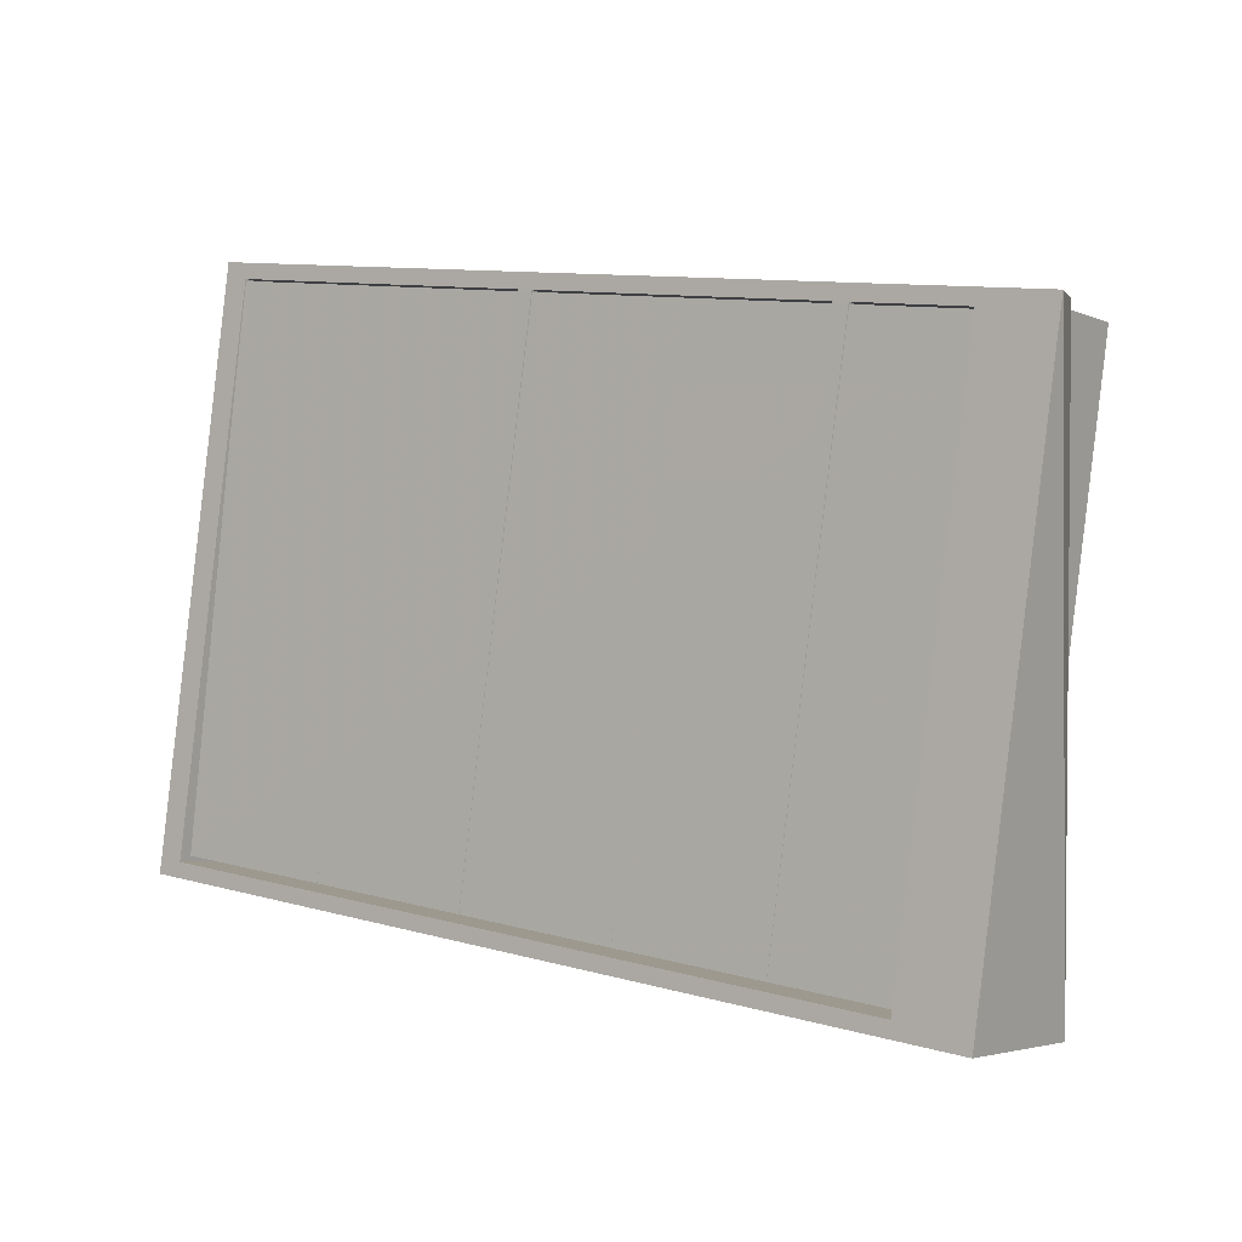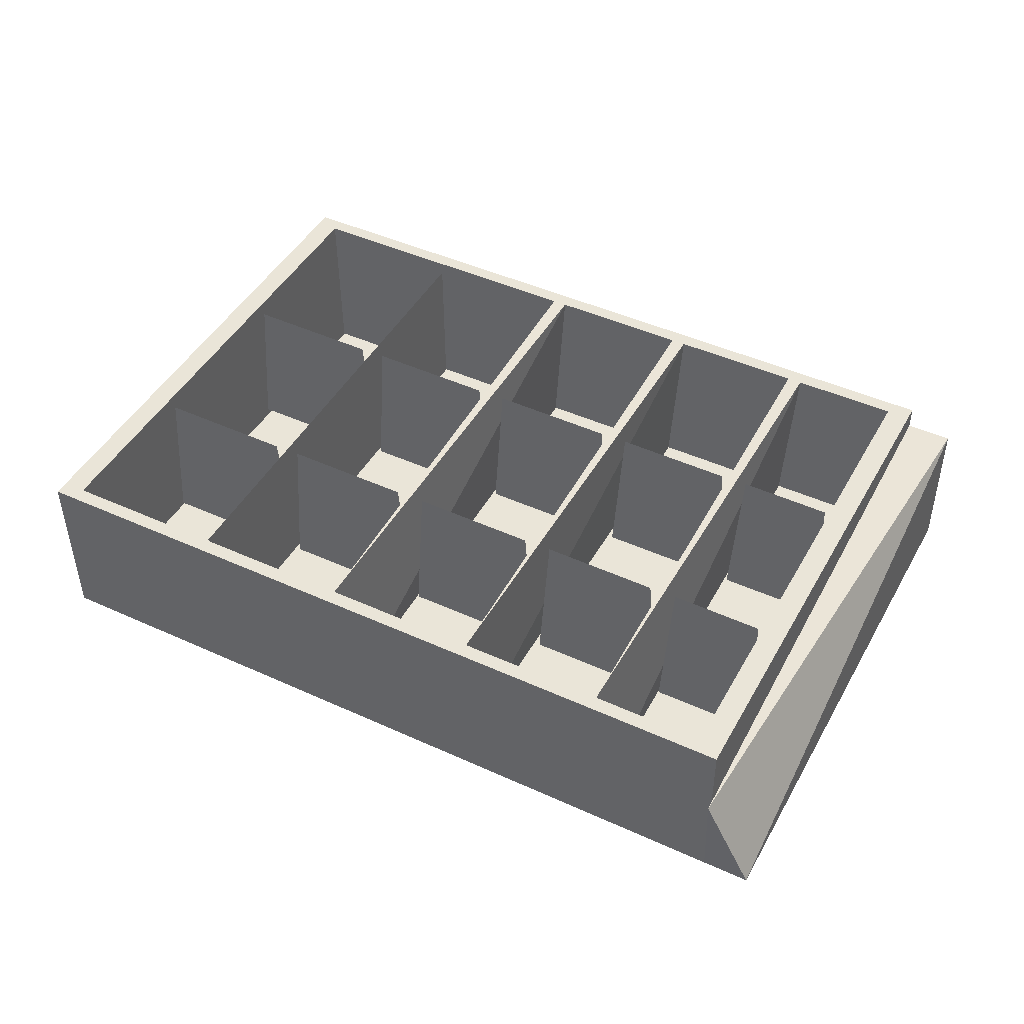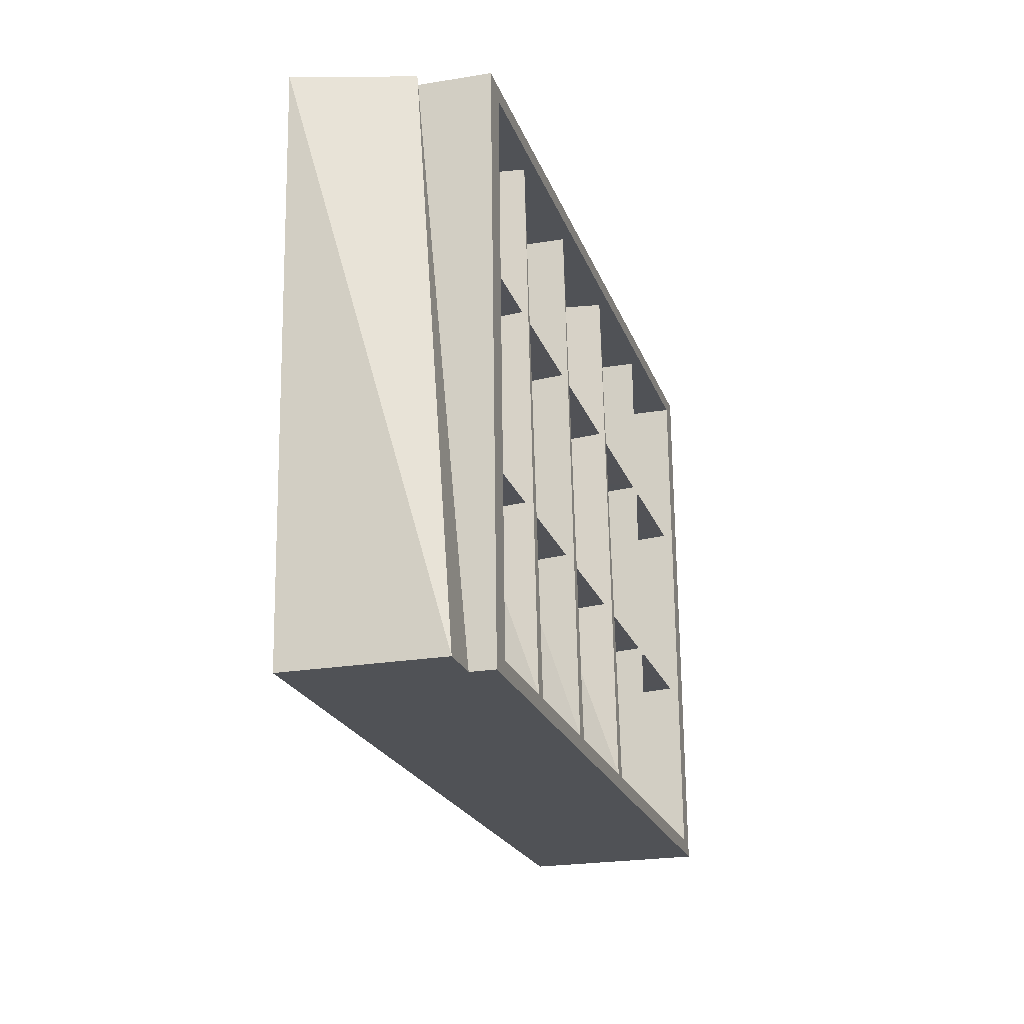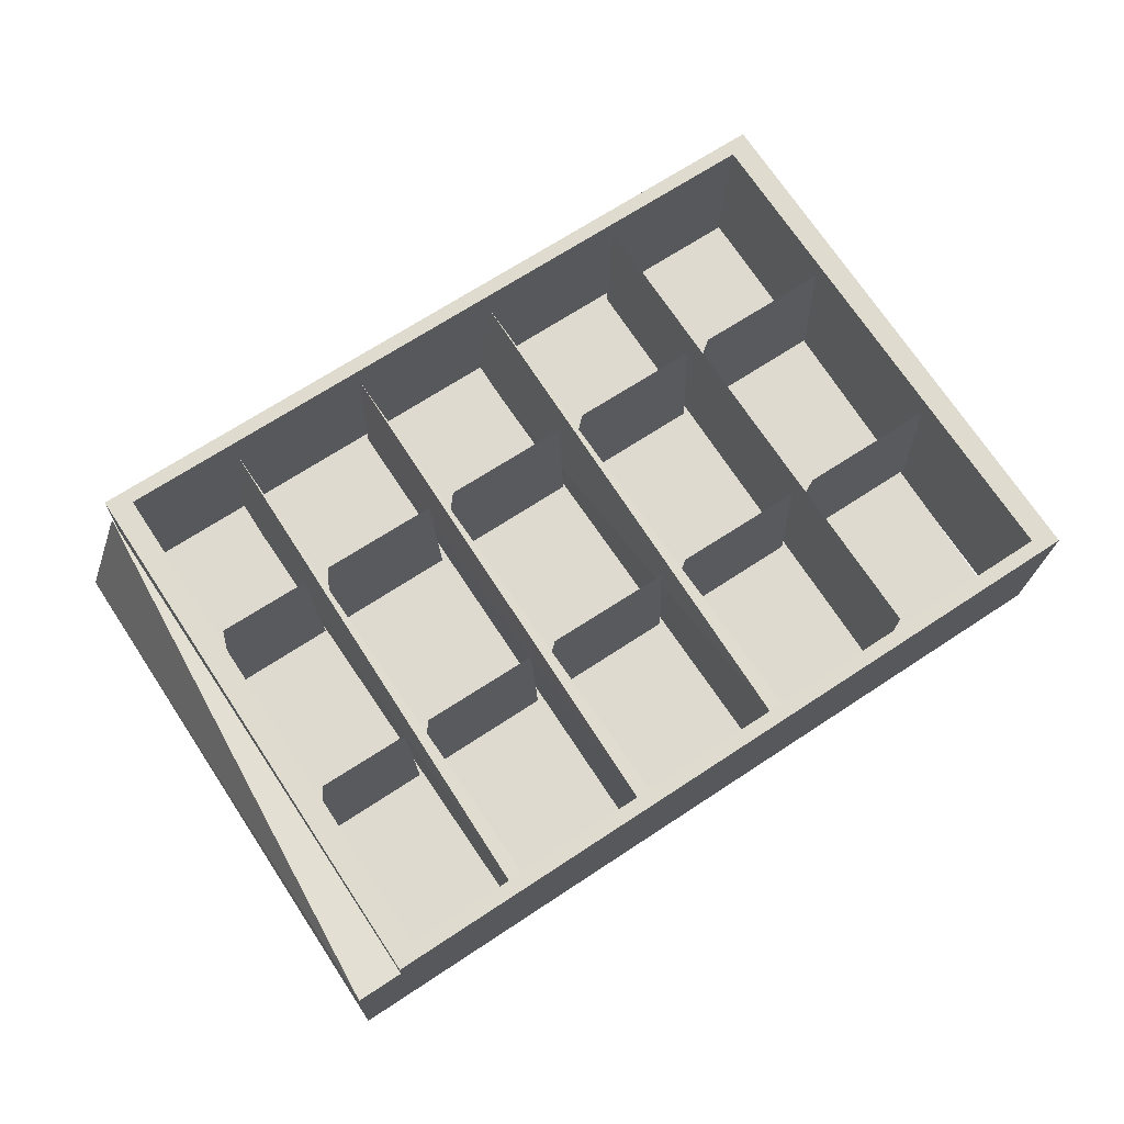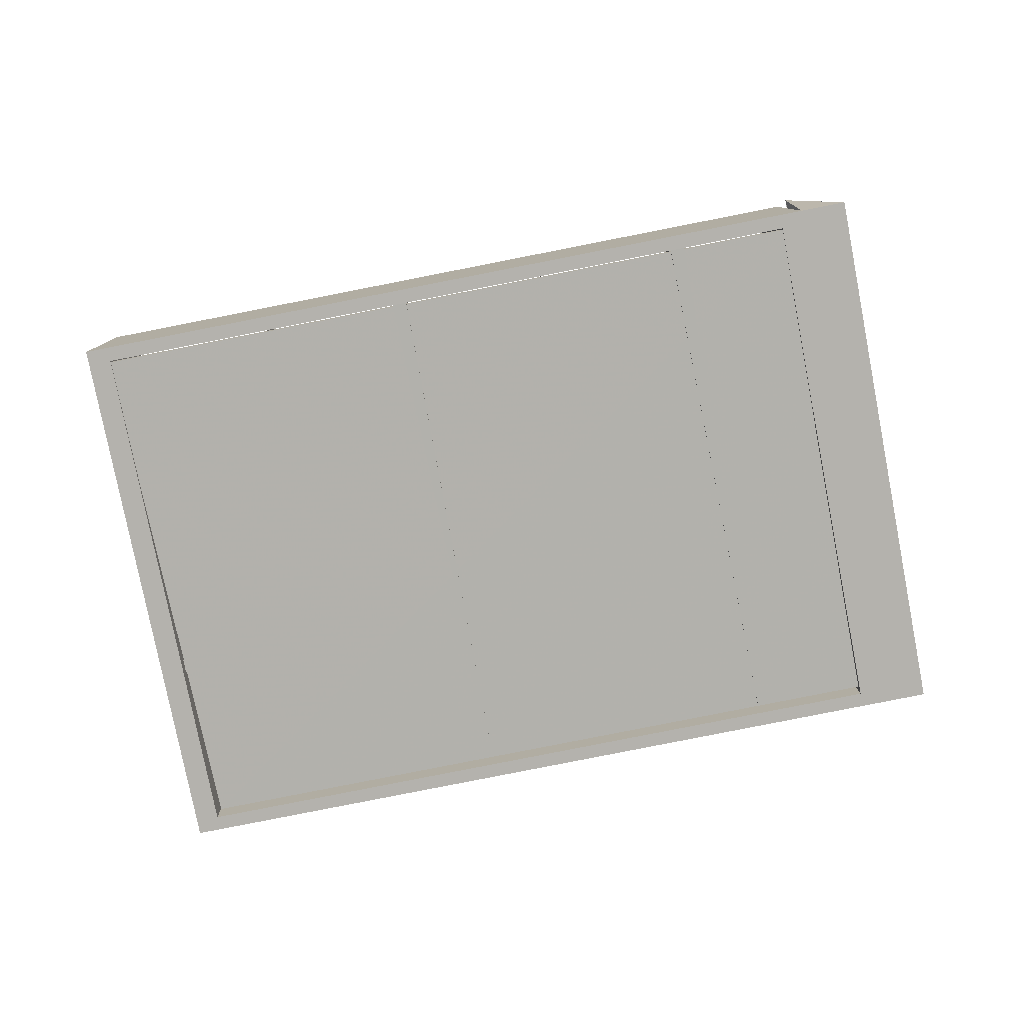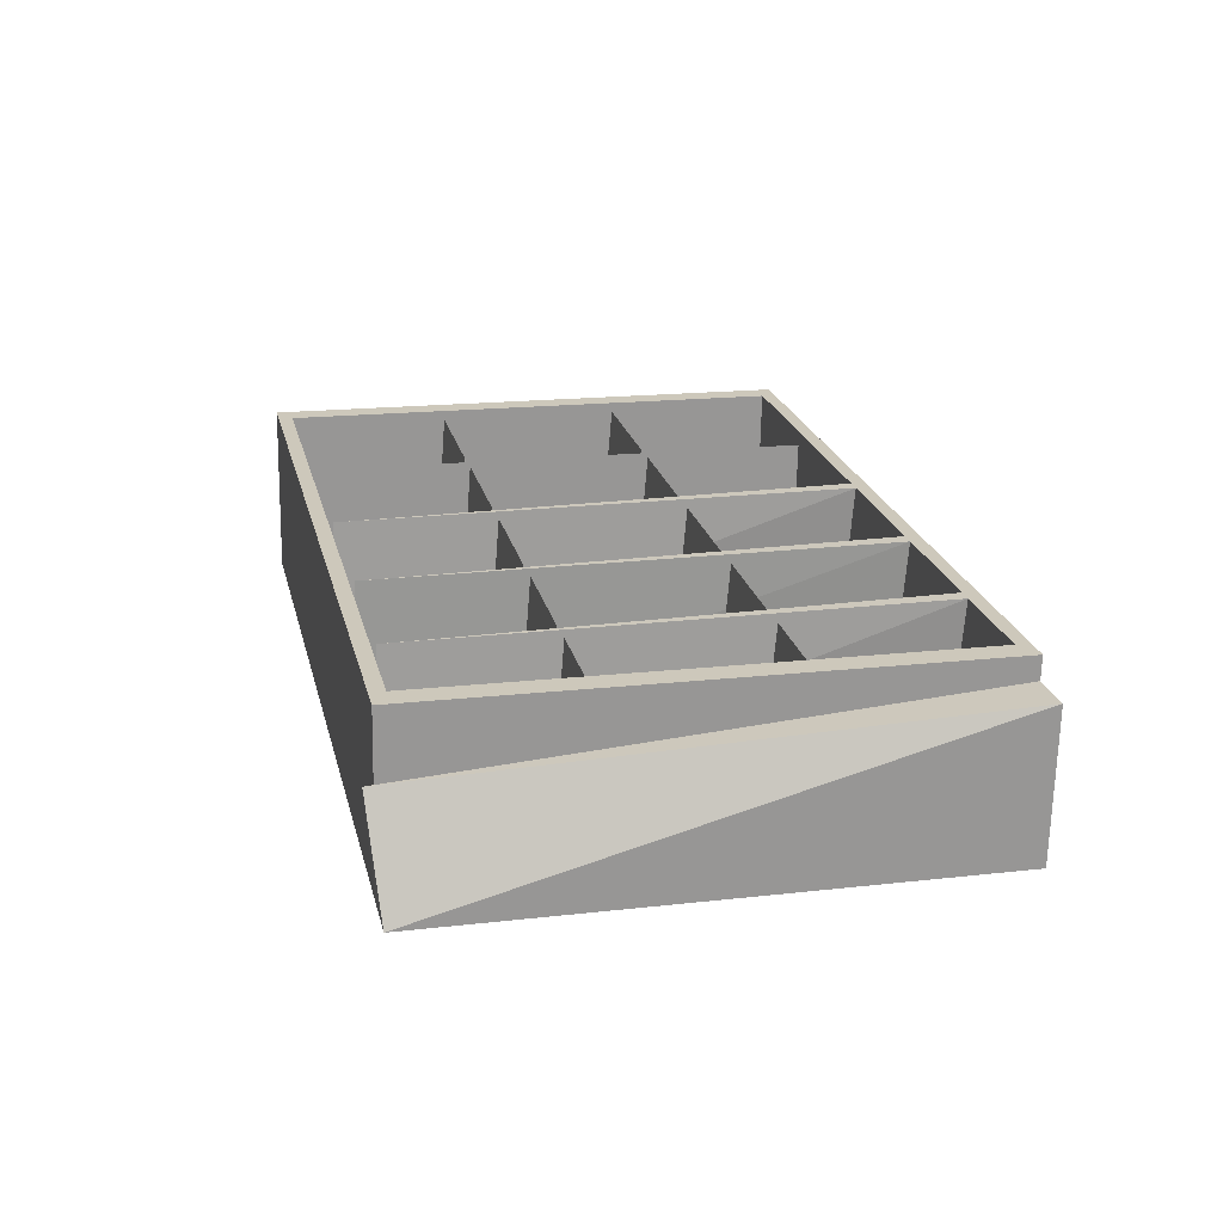
<metadata>
{"format":"obj","ext":"obj","renderer":"f3d","projection":"perspective","resolution":1024,"background":"white","views":[{"elev":-2.1,"azim":-143.2,"up":"+Y"},{"elev":47.6,"azim":-145.0,"up":"+Z"},{"elev":-27.9,"azim":-73.0,"up":"+Y"},{"elev":70.1,"azim":-26.4,"up":"+Z"},{"elev":-77.9,"azim":-161.8,"up":"+Z"},{"elev":23.3,"azim":-95.9,"up":"+Z"}]}
</metadata>
<code>
v -0.1105 0.1068 -0.1508
v -0.107 0.07852 -0.1515
v -0.08823 0.08835 0.1444
v 0.1625 0.1412 -0.1563
v 0.1573 0.118 0.1395
v 0.166 0.1129 -0.157
v 0.2379 -0.215 -0.166
v 0.2415 -0.2433 -0.1667
v 0.2602 -0.2335 0.1292
v 0.5168 -0.1799 -0.1716
v 0.5116 -0.2031 0.1241
v 0.5204 -0.2082 -0.1723
v 0.1928 0.145 -0.1569
v 0.1963 0.1167 -0.1576
v 0.2151 0.1265 0.1383
v 0.4717 0.1801 -0.1625
v 0.4665 0.157 0.1332
v 0.4752 0.1518 -0.1632
v 0.5415 -0.1768 -0.1721
v 0.545 -0.2051 -0.1728
v 0.5637 -0.1953 0.123
v 0.8354 -0.1398 -0.178
v 0.8302 -0.163 0.1176
v 0.839 -0.1681 -0.1787
v 0.4963 0.1832 -0.163
v 0.4999 0.1549 -0.1637
v 0.5186 0.1647 0.1322
v 0.7903 0.2202 -0.1689
v 0.7851 0.1971 0.1268
v 0.7938 0.1919 -0.1696
v 0.2647 -0.555 -0.1874
v 0.1253 0.4421 -0.1759
v 0.1532 0.4456 -0.1764
v 0.2599 -0.5777 0.1365
v 0.1484 0.4228 0.1475
v 0.2879 -0.5742 0.1359
v -0.6632 -0.7211 0.1084
v -0.6699 -0.7145 -0.1837
v -0.5805 -0.7032 -0.1855
v -0.5738 -0.7098 0.1066
v -0.8038 0.3535 -0.1566
v -0.7144 0.3648 -0.1584
v -0.7129 0.3773 0.04638
v 0.578 -0.5234 0.1163
v 0.4546 0.4613 0.1413
v 0.4475 0.4683 -0.1686
v 0.5709 -0.5164 -0.1936
v -0.04222 -0.6157 0.1426
v -0.1537 0.3848 0.1536
v -0.1608 0.3918 -0.1564
v -0.03737 -0.5929 -0.1813
v -0.01423 -0.6122 0.142
v -0.5768 -0.683 0.1533
v -0.5733 -0.7109 0.1526
v 0.8898 -0.5268 0.1232
v 0.8863 -0.4988 0.1239
v -0.7072 0.3571 0.1797
v 0.7595 0.5133 0.1496
v -0.7037 0.3291 0.179
v 0.756 0.5412 0.1503
v 0.8786 -0.4912 -0.2141
v -0.5846 -0.6754 -0.1847
v 0.8821 -0.5192 -0.2148
v -0.581 -0.7033 -0.1854
v 0.7517 0.5209 -0.1885
v -0.7149 0.3647 -0.1584
v -0.7114 0.3367 -0.1591
v 0.7482 0.5489 -0.1878
v -0.6665 0.3424 -0.16
v -0.5319 -0.6773 0.1524
v -0.6587 0.3348 0.1781
v -0.5396 -0.6697 -0.1856
v 0.7931 0.5545 -0.1887
v 0.9269 -0.5135 -0.2157
v 0.8008 0.5469 0.1494
v 0.9347 -0.5211 0.1223
v -0.6957 0.3348 -0.1317
v -0.6963 0.3354 -0.1575
v -0.5583 -0.6602 -0.17
v 0.7562 0.5175 -0.1609
v 0.8681 -0.4807 -0.199
v 0.7556 0.5181 -0.1867
v -0.5823 -0.3183 -0.1495
v -0.5787 -0.3466 -0.1502
v -0.56 -0.3367 0.146
v -0.3758 -0.2923 -0.1537
v -0.381 -0.3154 0.1424
v -0.3722 -0.3206 -0.1544
v -0.6274 0.04178 -0.1404
v -0.6239 0.01347 -0.1411
v -0.6051 0.02329 0.1551
v -0.4209 0.06777 -0.1445
v -0.4261 0.04463 0.1515
v -0.4174 0.03946 -0.1453
v -0.3205 -0.6286 -0.1757
v -0.46 0.3684 -0.1641
v -0.432 0.3719 -0.1647
v -0.3254 -0.6514 0.1483
v -0.4369 0.3492 0.1592
v -0.2974 -0.6478 0.1477
v -0.3494 -0.2889 -0.1542
v -0.3459 -0.3173 -0.1549
v -0.3271 -0.3074 0.141
v -0.09327 -0.2567 -0.1593
v -0.09845 -0.2799 0.1364
v -0.08972 -0.285 -0.1601
v -0.3945 0.07109 -0.1451
v -0.391 0.04278 -0.1458
v -0.3722 0.05261 0.1502
v -0.1384 0.1033 -0.1502
v -0.1436 0.08018 0.1456
v -0.1348 0.07501 -0.1509
v -0.06539 -0.2532 -0.1599
v -0.06184 -0.2815 -0.1606
v -0.0431 -0.2717 0.1353
v 0.2076 -0.2188 -0.1654
v 0.2024 -0.242 0.1303
v 0.2111 -0.2472 -0.1661
v -0.7035 0.3292 0.1797
v -0.6581 0.3349 0.1788
v -0.5312 -0.6773 0.1531
v -0.5767 -0.683 0.154
f 1 2 3
f 4 1 3
f 5 4 3
f 6 4 5
f 2 6 5
f 3 2 5
f 4 6 2
f 1 4 2
f 7 8 9
f 10 7 9
f 11 10 9
f 12 10 11
f 8 12 11
f 9 8 11
f 10 12 8
f 7 10 8
f 13 14 15
f 16 13 15
f 17 16 15
f 18 16 17
f 14 18 17
f 15 14 17
f 16 18 14
f 13 16 14
f 19 20 21
f 22 19 21
f 23 22 21
f 24 22 23
f 20 24 23
f 21 20 23
f 22 24 20
f 19 22 20
f 25 26 27
f 28 25 27
f 29 28 27
f 30 28 29
f 26 30 29
f 27 26 29
f 28 30 26
f 25 28 26
f 31 32 33
f 34 35 32
f 32 31 34
f 36 34 31
f 35 33 32
f 33 35 36
f 36 31 33
f 34 36 35
f 37 38 39
f 39 40 37
f 38 41 42
f 42 39 38
f 41 43 42
f 43 37 40
f 42 41 43
f 41 38 37
f 41 37 43
f 44 45 46
f 46 47 44
f 46 45 44
f 44 46 47
f 48 49 50
f 50 51 48
f 52 48 51
f 50 49 52
f 52 51 50
f 53 54 55
f 55 56 53
f 57 58 59
f 58 60 57
f 53 56 61
f 61 62 53
f 63 55 54
f 54 64 63
f 54 53 62
f 62 64 54
f 61 56 55
f 55 63 61
f 63 64 62
f 62 61 63
f 65 66 67
f 66 65 68
f 58 60 68
f 68 65 58
f 59 57 66
f 66 67 59
f 65 59 58
f 59 65 67
f 57 60 68
f 68 66 57
f 53 59 67
f 67 62 53
f 69 70 71
f 70 69 72
f 70 62 53
f 62 70 72
f 67 59 71
f 71 69 67
f 69 62 72
f 62 67 69
f 73 63 74
f 63 73 68
f 68 75 60
f 75 68 73
f 76 55 63
f 63 74 76
f 73 75 76
f 76 74 73
f 55 68 60
f 68 55 63
f 55 76 75
f 60 75 55
f 48 52 49
f 53 71 70
f 59 71 53
f 77 78 79
f 80 77 79
f 81 80 79
f 82 80 81
f 78 82 81
f 79 78 81
f 80 82 78
f 77 80 78
f 83 84 85
f 86 83 85
f 87 86 85
f 88 86 87
f 84 88 87
f 85 84 87
f 86 88 84
f 83 86 84
f 89 90 91
f 92 89 91
f 93 92 91
f 94 92 93
f 90 94 93
f 91 90 93
f 92 94 90
f 89 92 90
f 95 96 97
f 98 99 96
f 96 95 98
f 100 98 95
f 99 97 96
f 97 99 100
f 100 95 97
f 98 100 99
f 101 102 103
f 104 101 103
f 105 104 103
f 106 104 105
f 102 106 105
f 103 102 105
f 104 106 102
f 101 104 102
f 107 108 109
f 110 107 109
f 111 110 109
f 112 110 111
f 108 112 111
f 109 108 111
f 110 112 108
f 107 110 108
f 113 114 115
f 116 113 115
f 117 116 115
f 118 116 117
f 114 118 117
f 115 114 117
f 116 118 114
f 113 116 114
f 119 120 121
f 121 122 119

</code>
